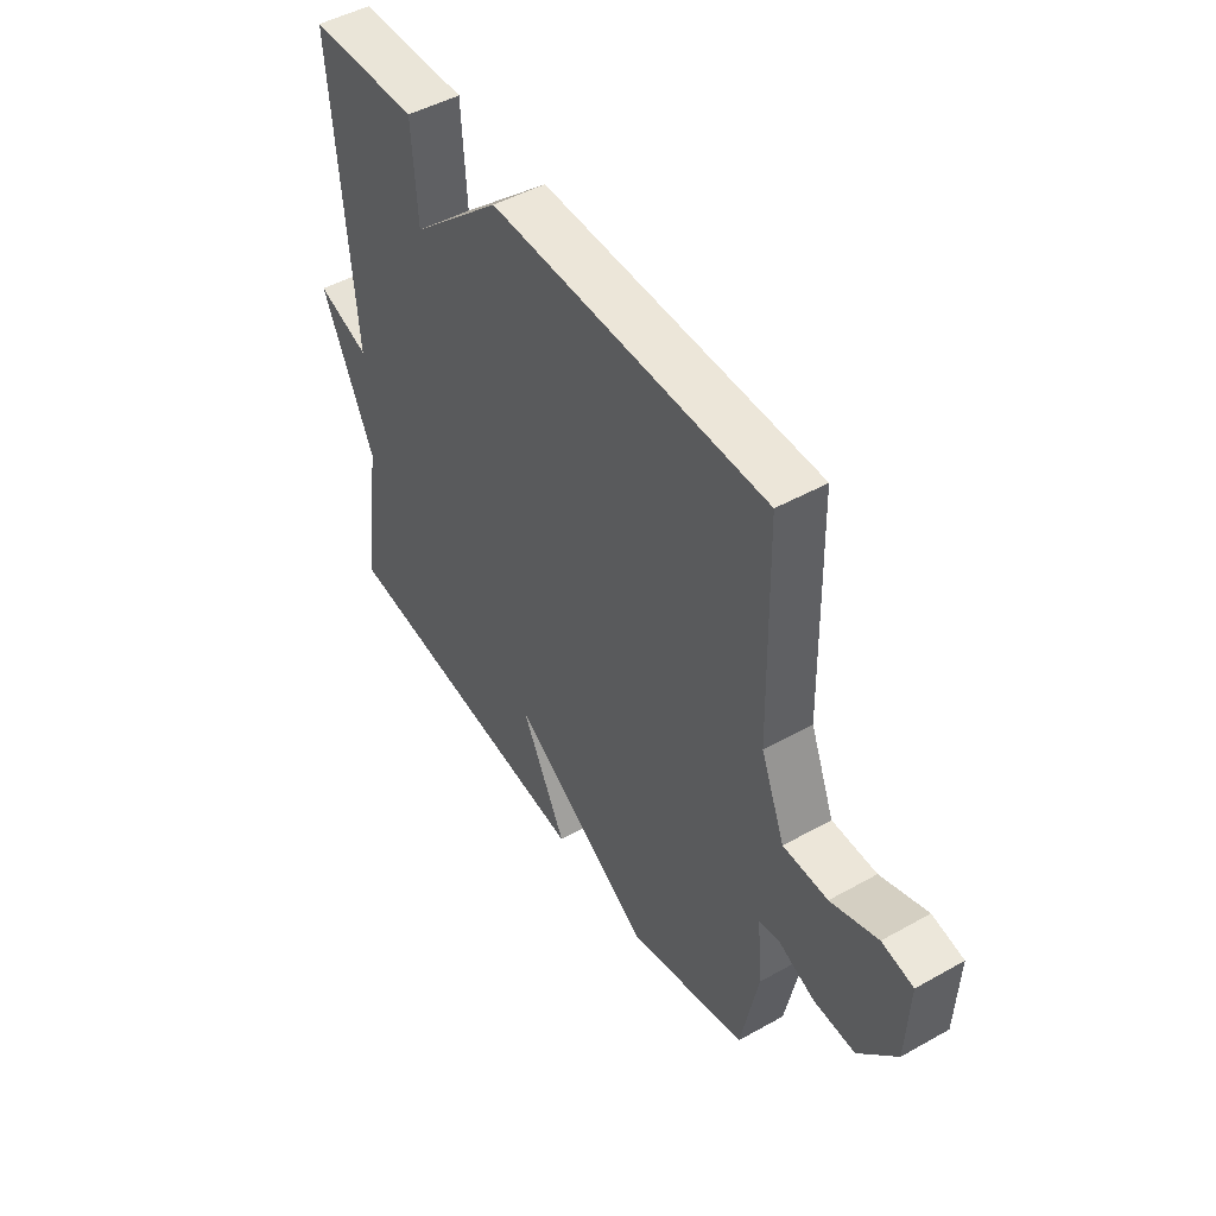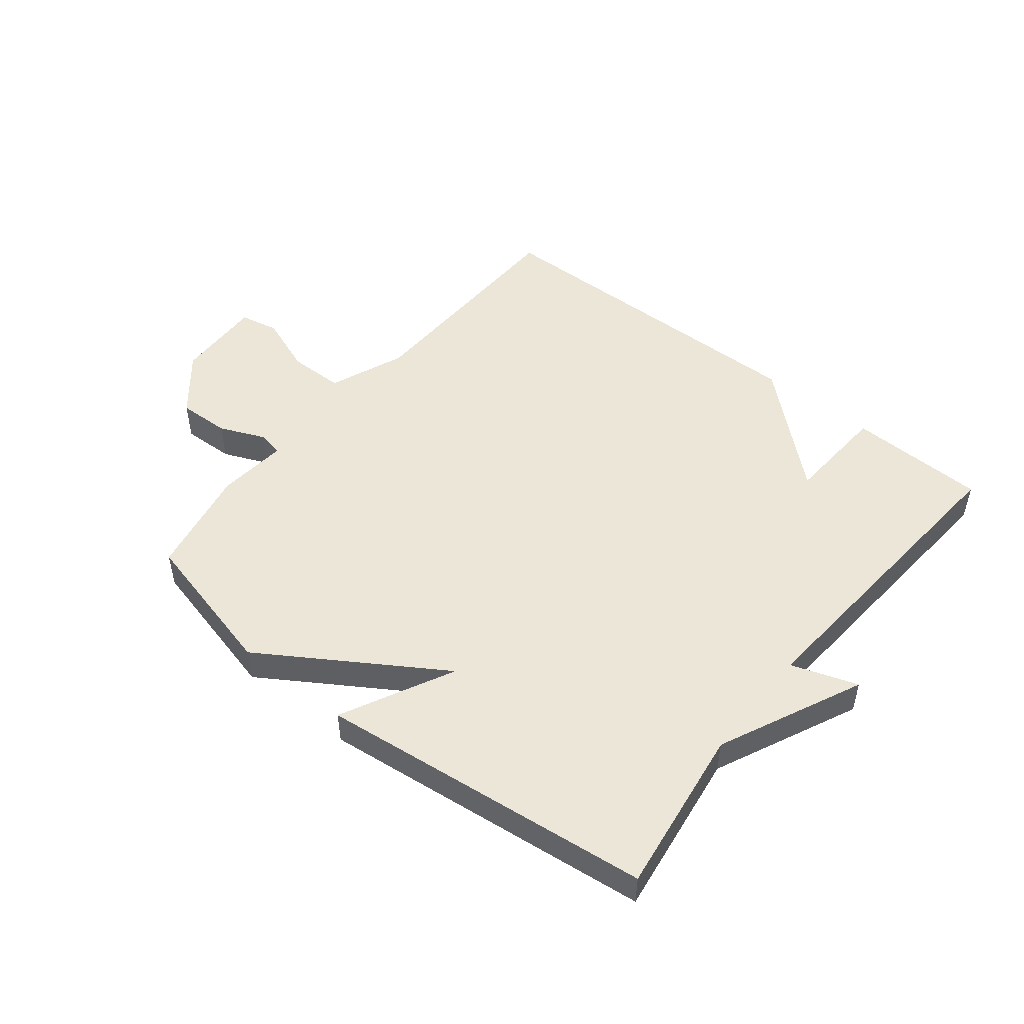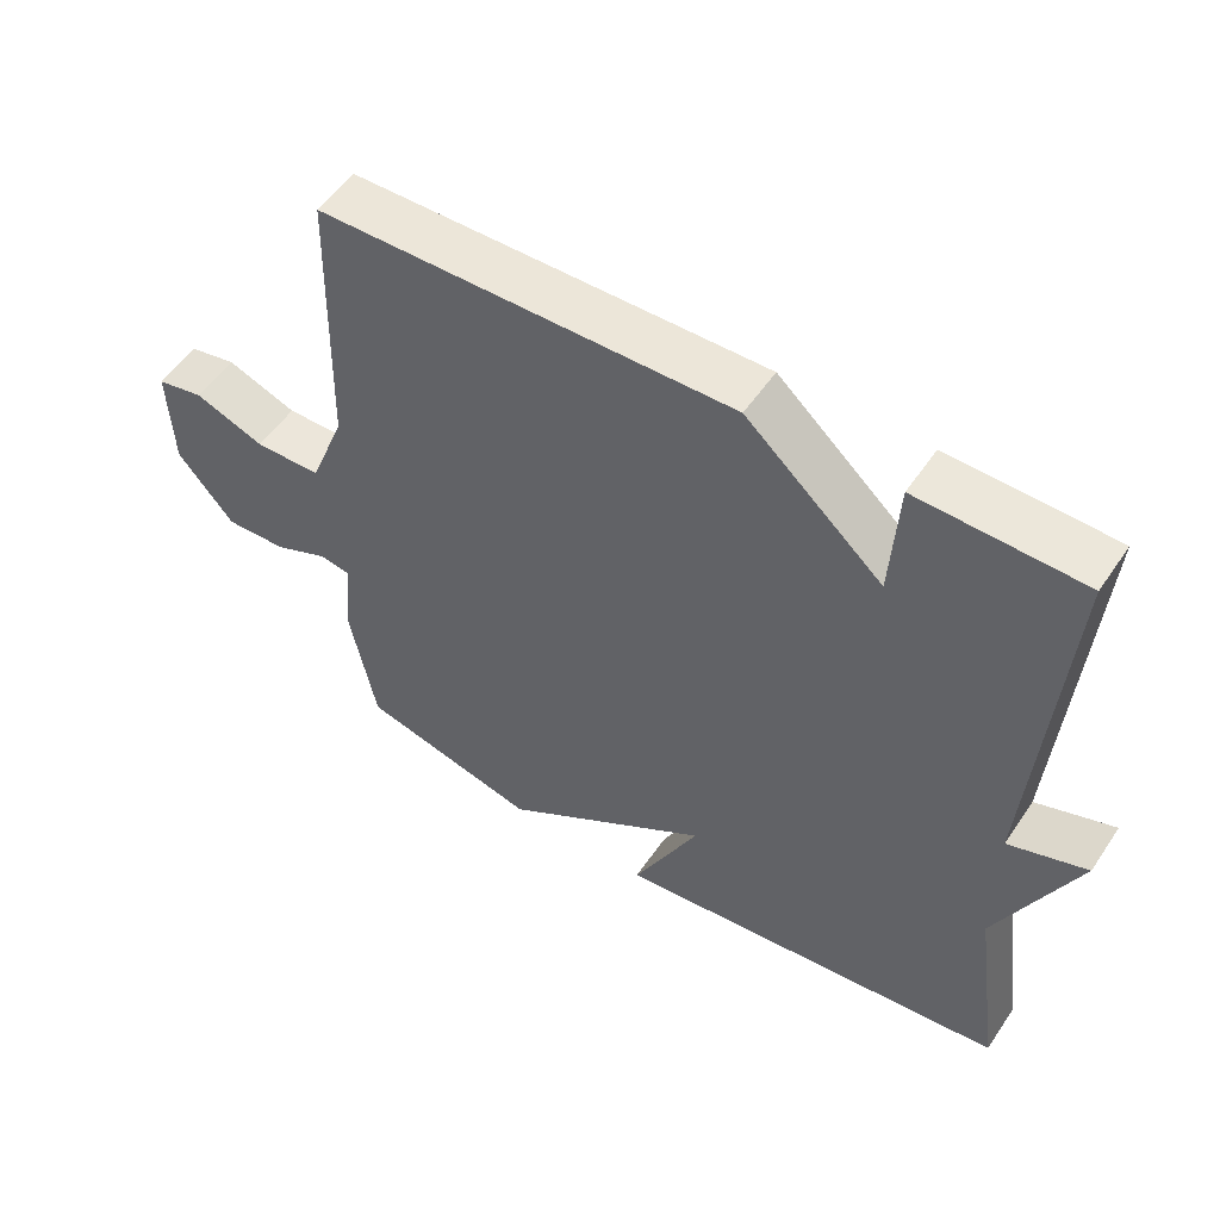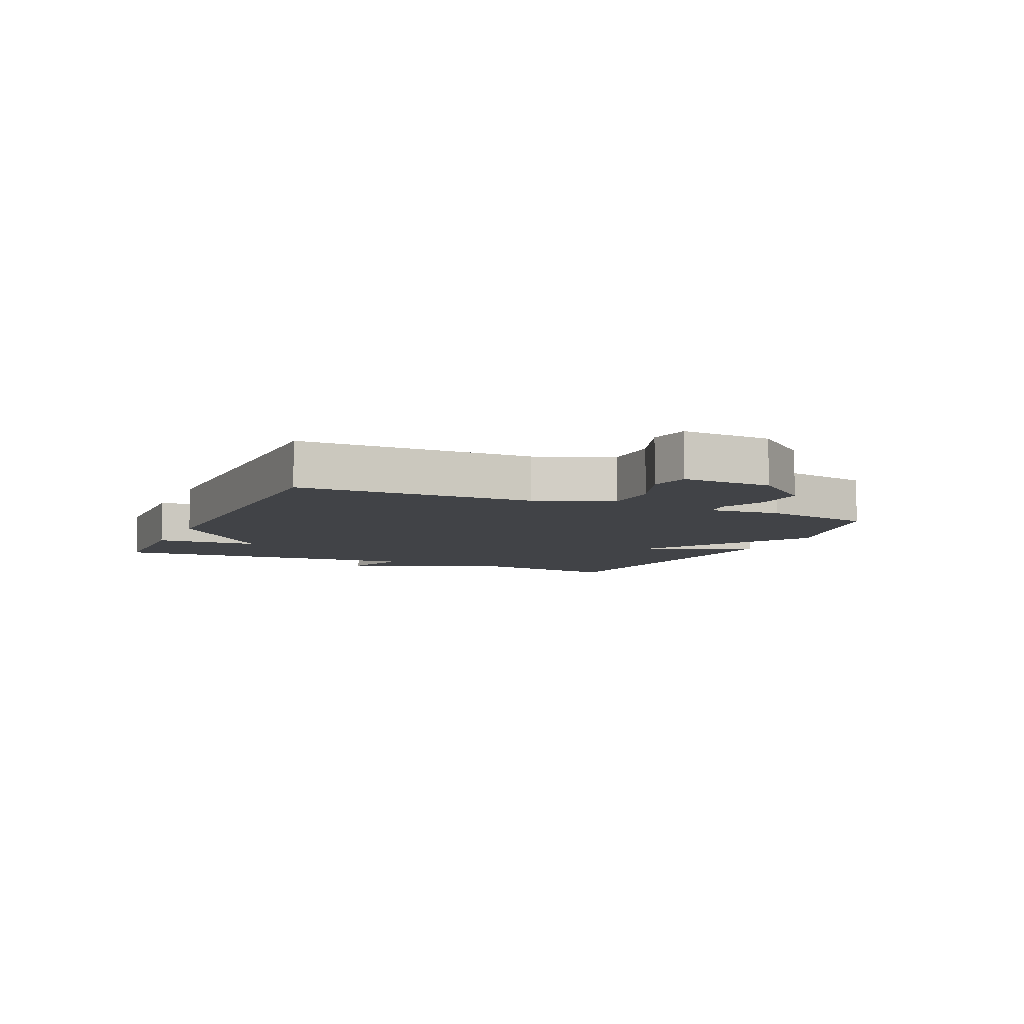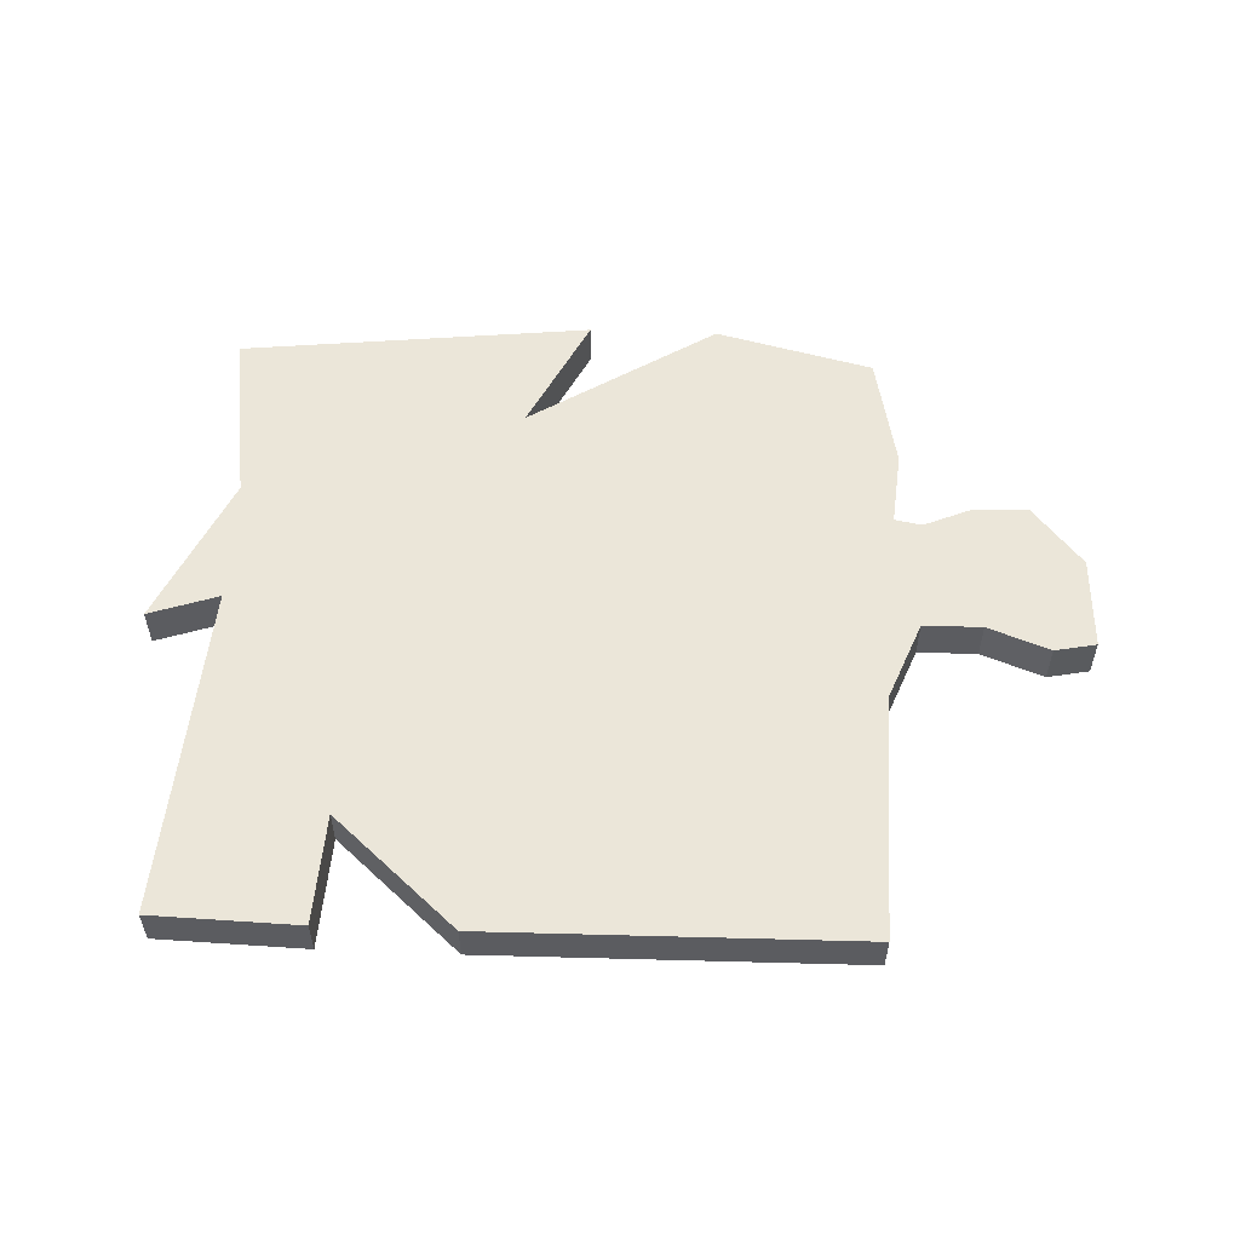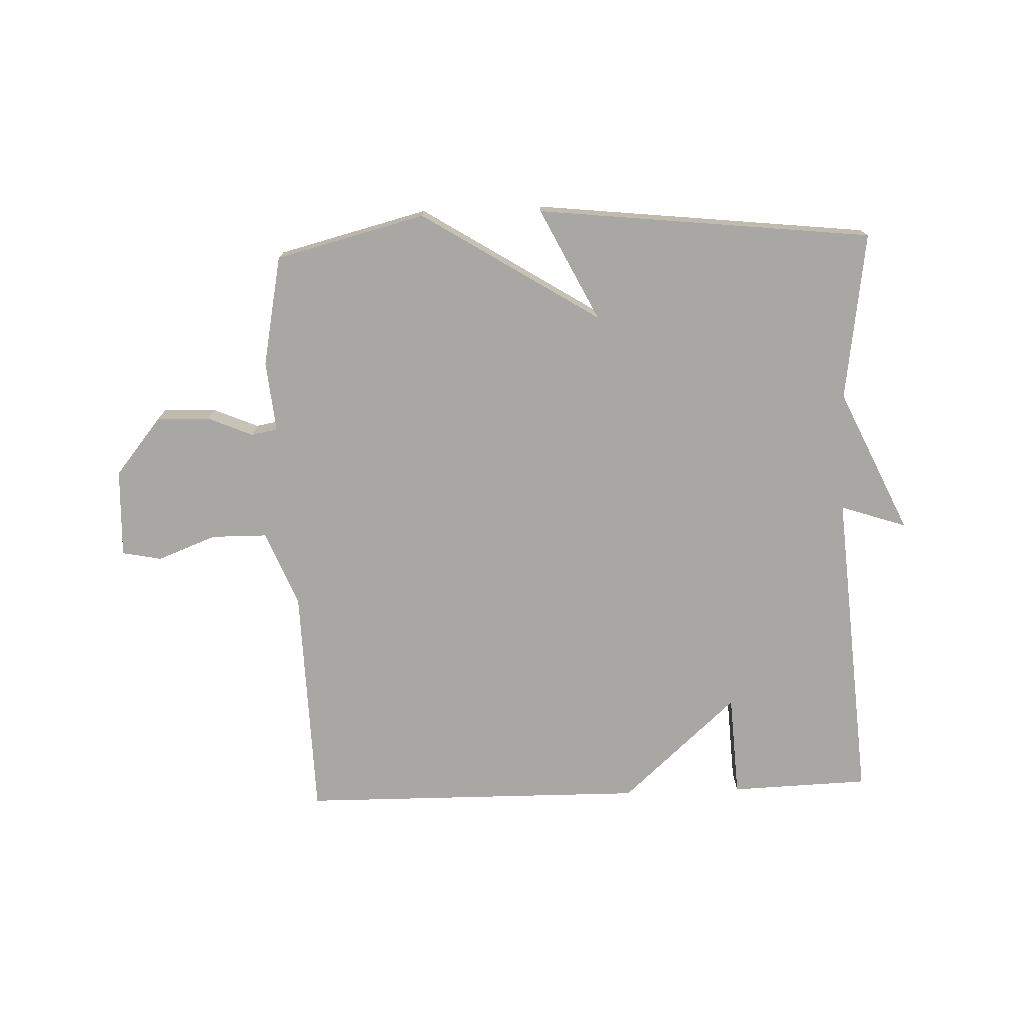
<metadata>
{"format":"obj","ext":"obj","renderer":"f3d","projection":"perspective","resolution":1024,"background":"white","views":[{"elev":47.8,"azim":57.8,"up":"+Z"},{"elev":49.5,"azim":-141.3,"up":"+Y"},{"elev":53.2,"azim":-146.7,"up":"+Z"},{"elev":-7.3,"azim":65.7,"up":"+Y"},{"elev":55.4,"azim":2.3,"up":"+Y"},{"elev":-74.5,"azim":-177.8,"up":"+Y"}]}
</metadata>
<code>
v -0.5 0.07 0.5
v -0.272 0.07 0.507
v -0.262 0.07 0.336
v -0.072 0.07 0.507
v 0.5 0.07 0.5
v 0.509 0.07 0.114
v 0.559 0.07 -0.011
v 0.651 0.07 -0.012
v 0.748 0.07 0.025
v 0.813 0.07 0.012
v 0.807 0.07 -0.134
v 0.729 0.07 -0.229
v 0.643 0.07 -0.226
v 0.568 0.07 -0.194
v 0.525 0.07 -0.202
v 0.536 0.07 -0.319
v 0.5 0.07 -0.5
v 0.253 0.07 -0.562
v -0.039 0.07 -0.377
v 0.053 0.07 -0.562
v -0.5 0.07 -0.5
v -0.461 0.07 -0.223
v -0.57 0.07 0.014
v -0.461 0.07 -0.023
v -0.5 0 0.5
v -0.272 0 0.507
v -0.262 0 0.336
v -0.072 0 0.507
v 0.5 0 0.5
v 0.509 0 0.114
v 0.559 0 -0.011
v 0.651 0 -0.012
v 0.748 0 0.025
v 0.813 0 0.012
v 0.807 0 -0.134
v 0.729 0 -0.229
v 0.643 0 -0.226
v 0.568 0 -0.194
v 0.525 0 -0.202
v 0.536 0 -0.319
v 0.5 0 -0.5
v 0.253 0 -0.562
v -0.039 0 -0.377
v 0.053 0 -0.562
v -0.5 0 -0.5
v -0.461 0 -0.223
v -0.57 0 0.014
v -0.461 0 -0.023
f 22 23 24
f 19 20 21 22
f 19 22 24
f 18 19 24
f 17 18 24
f 16 17 24
f 15 16 24
f 14 15 24
f 12 13 14
f 11 12 14
f 10 11 14
f 9 10 14
f 8 9 14
f 7 8 14 24
f 6 7 24
f 5 6 24
f 4 5 24
f 3 4 24
f 1 2 3 24
f 48 47 46
f 46 45 44 43
f 48 46 43
f 48 43 42
f 48 42 41
f 48 41 40
f 48 40 39
f 48 39 38
f 38 37 36
f 38 36 35
f 38 35 34
f 38 34 33
f 38 33 32
f 48 38 32 31
f 48 31 30
f 48 30 29
f 48 29 28
f 48 28 27
f 48 27 26 25
f 1 25 26 2
f 2 26 27 3
f 3 27 28 4
f 4 28 29 5
f 5 29 30 6
f 6 30 31 7
f 7 31 32 8
f 8 32 33 9
f 9 33 34 10
f 10 34 35 11
f 11 35 36 12
f 12 36 37 13
f 13 37 38 14
f 14 38 39 15
f 15 39 40 16
f 16 40 41 17
f 17 41 42 18
f 18 42 43 19
f 19 43 44 20
f 20 44 45 21
f 21 45 46 22
f 22 46 47 23
f 23 47 48 24
f 24 48 25 1

</code>
